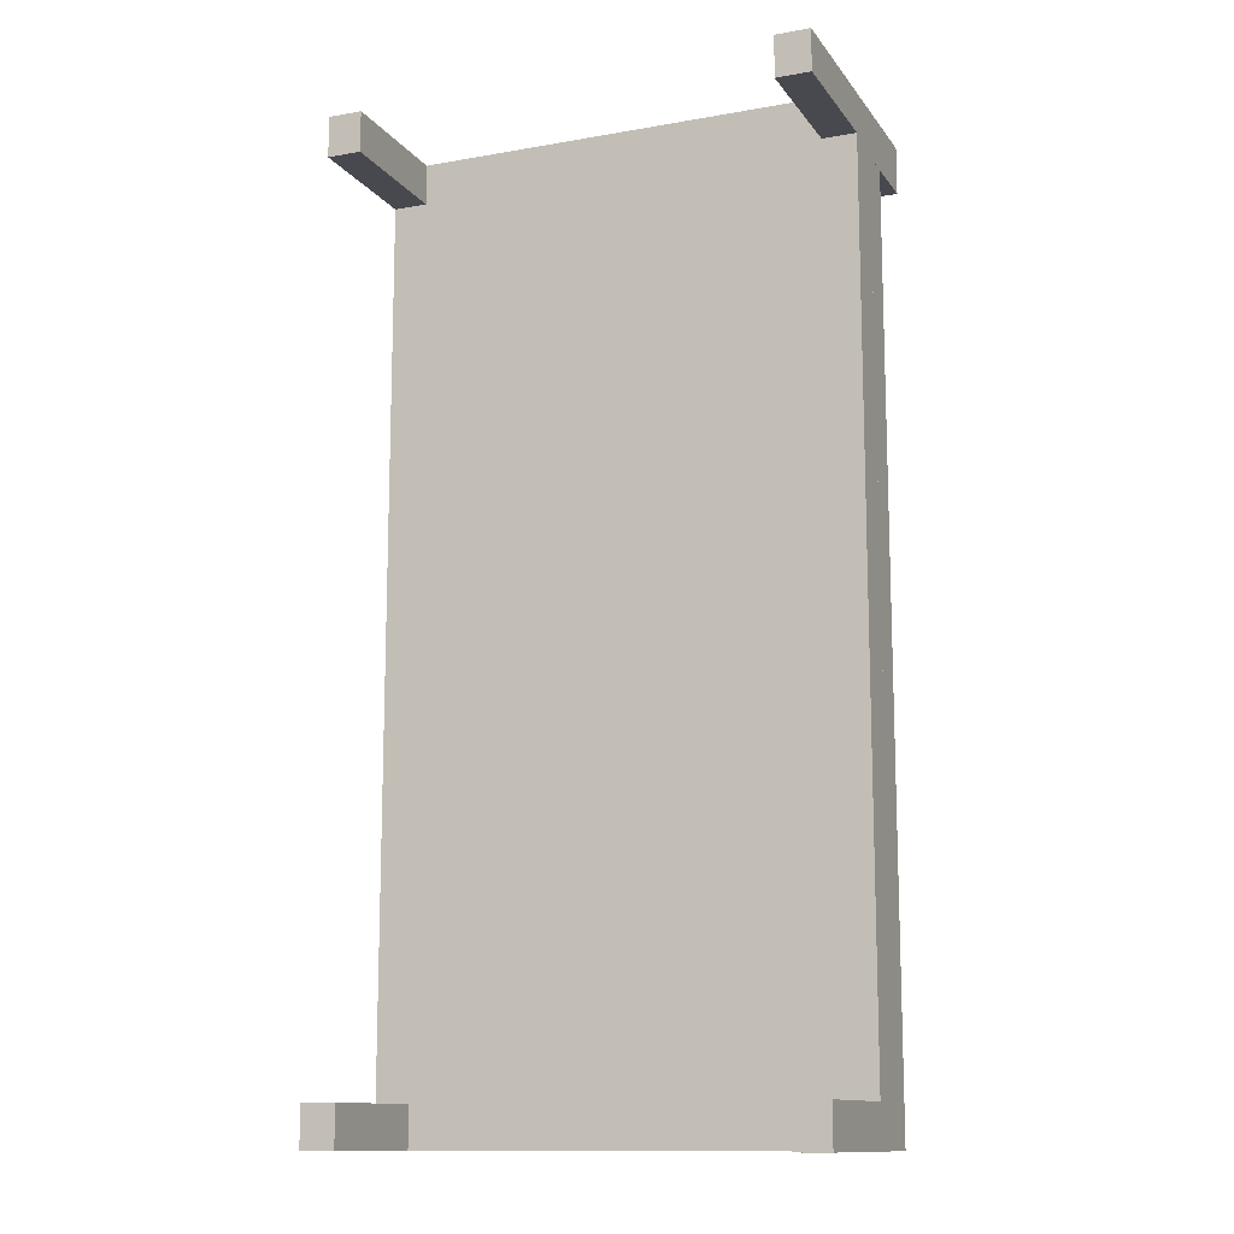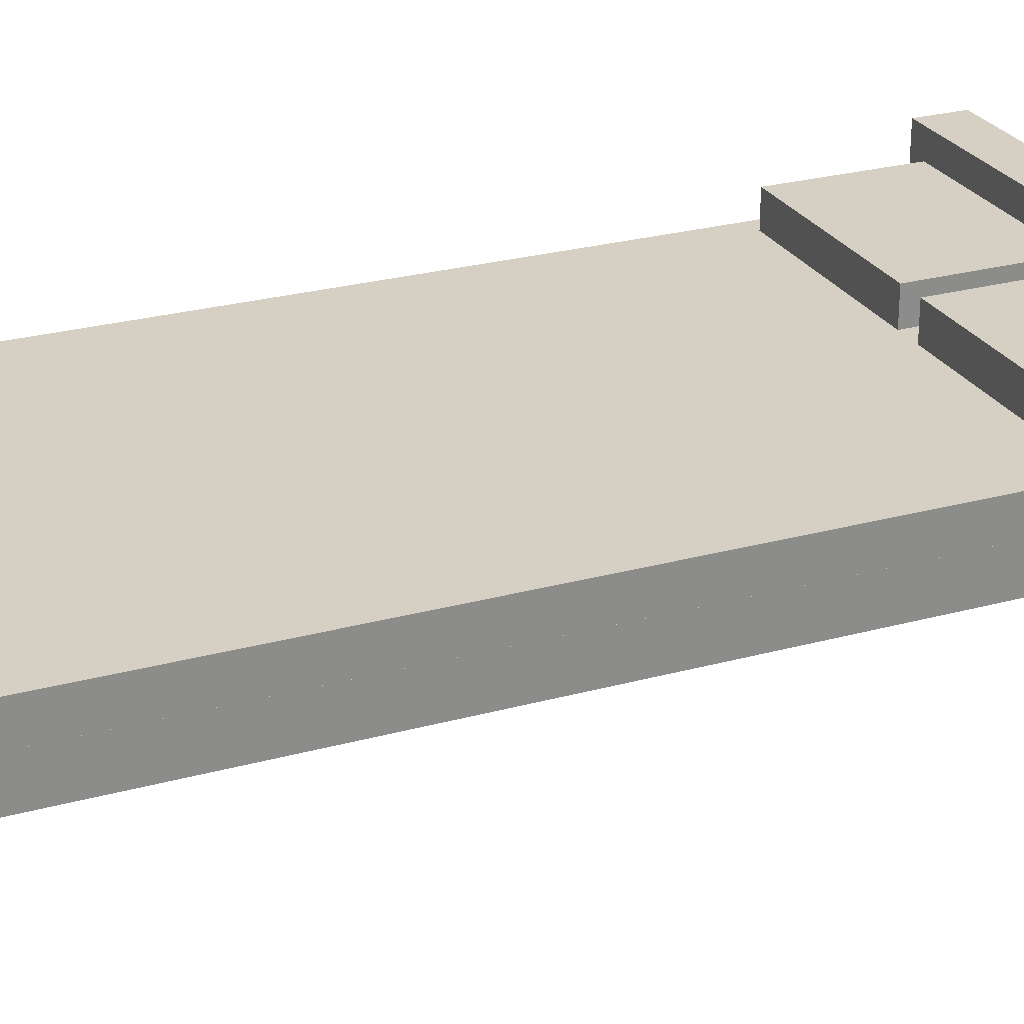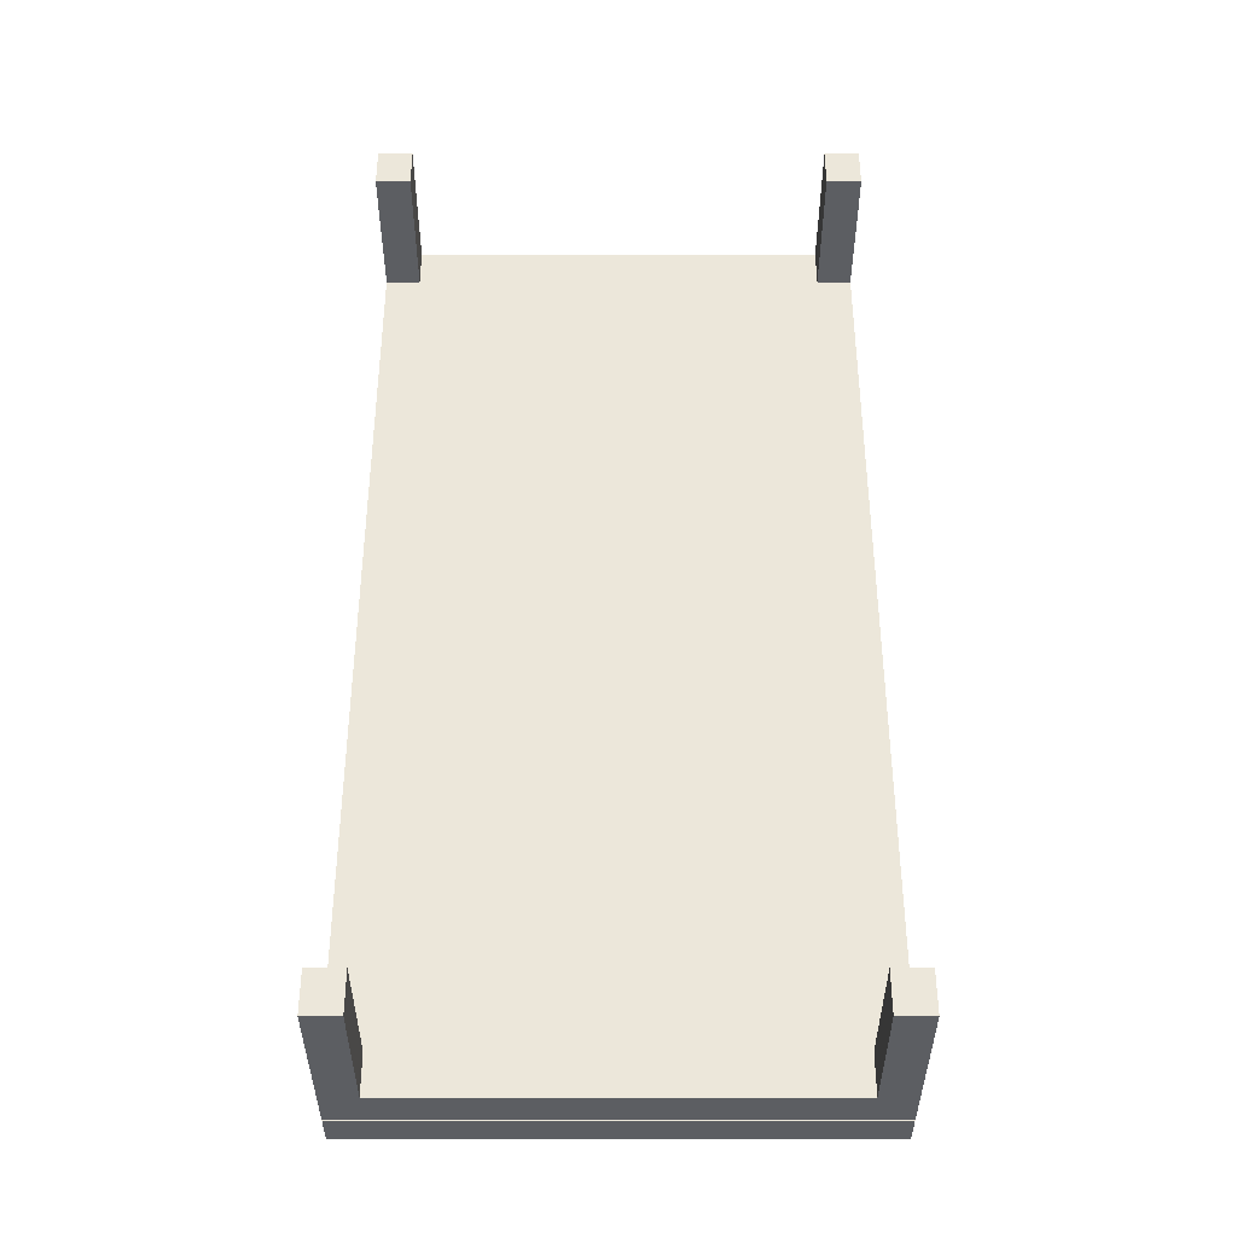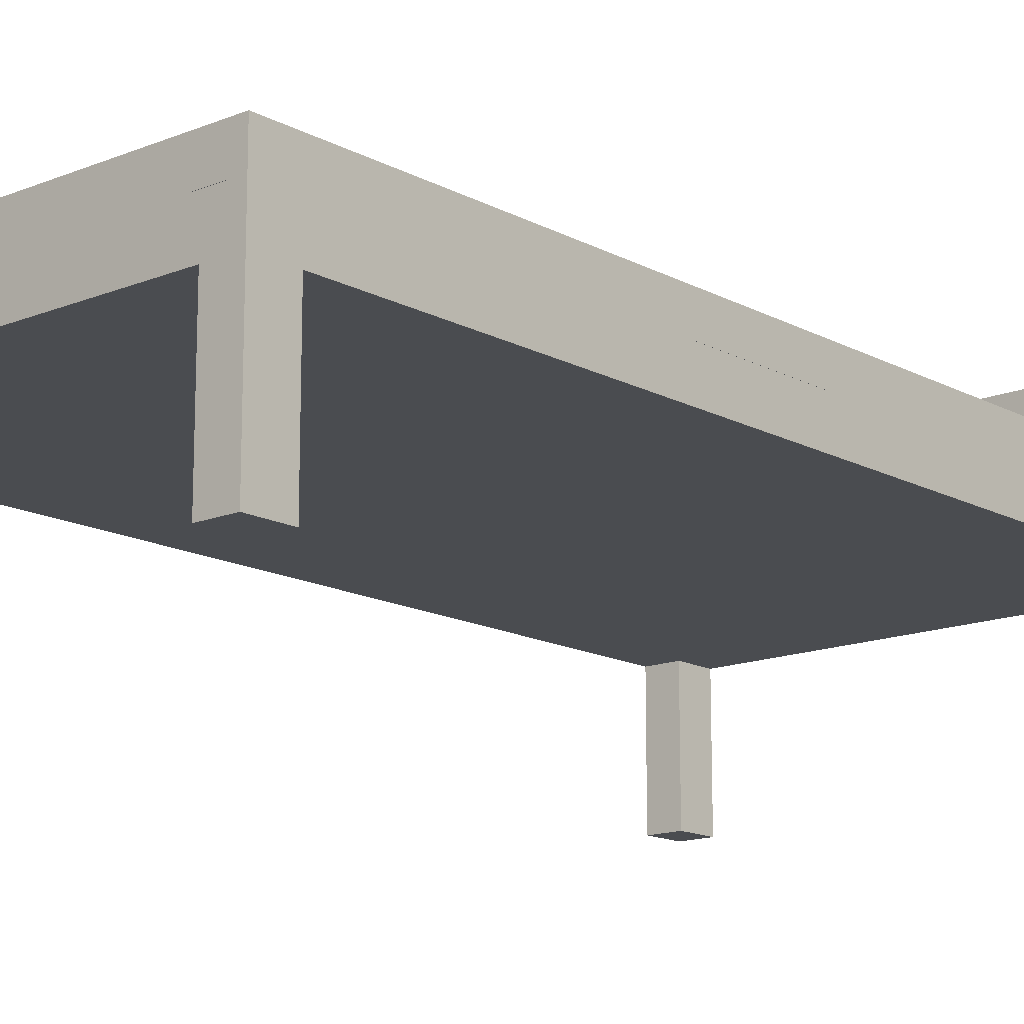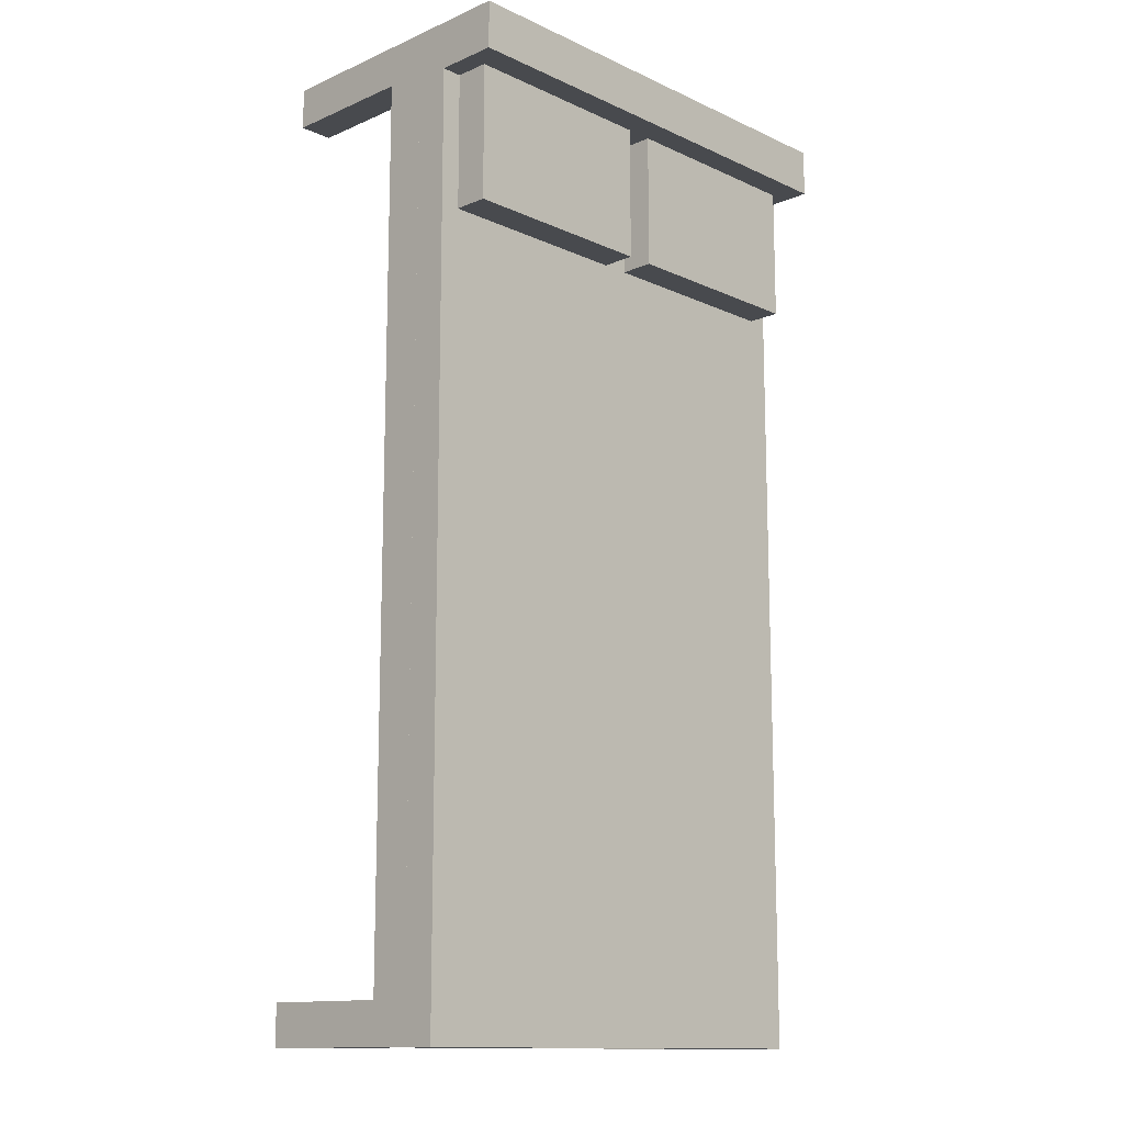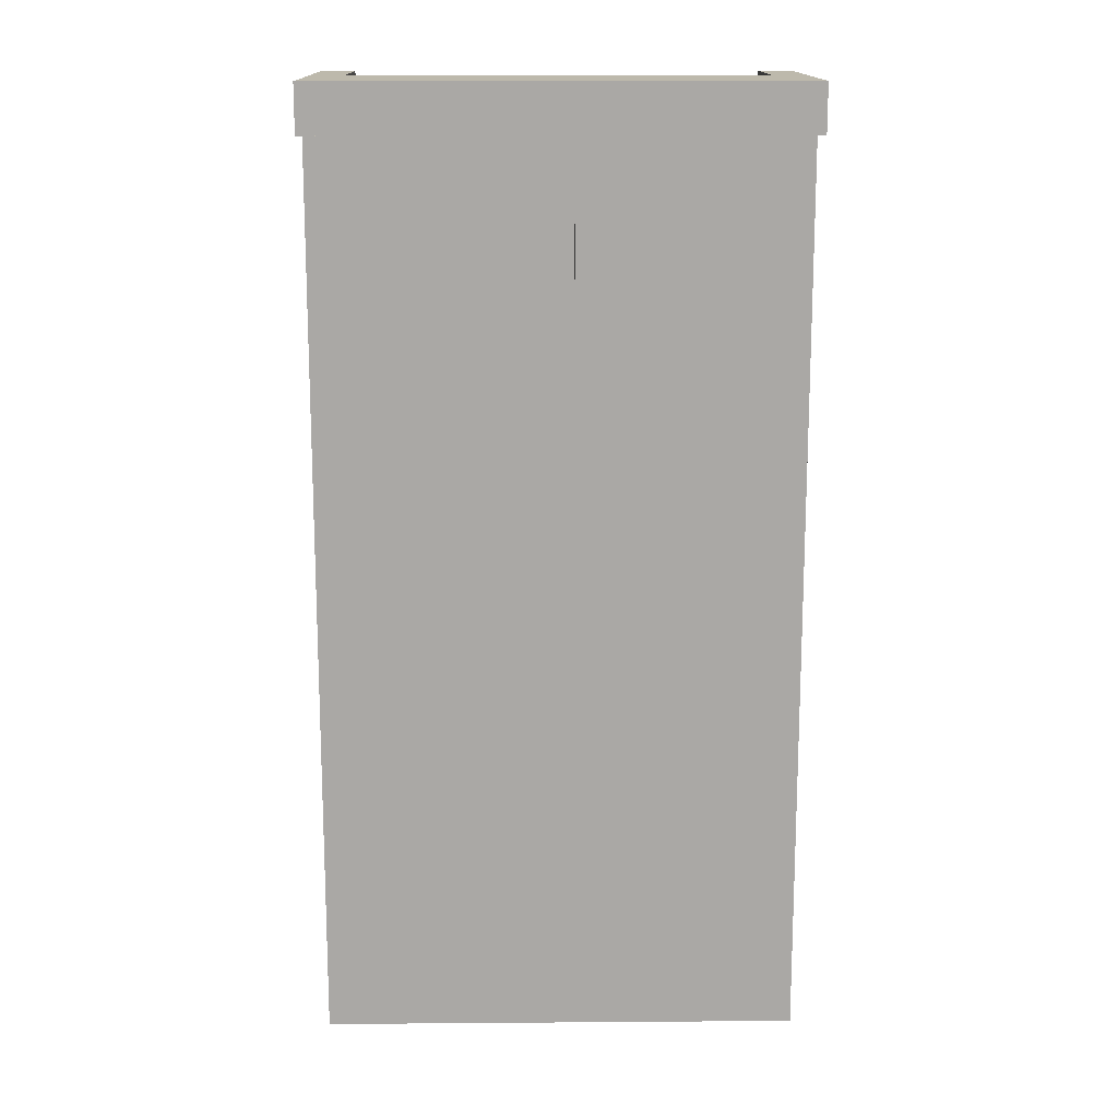
<metadata>
{"format":"obj","ext":"obj","renderer":"f3d","projection":"perspective","resolution":1024,"background":"white","views":[{"elev":-12.6,"azim":-157.7,"up":"+Y"},{"elev":26.1,"azim":66.5,"up":"+Z"},{"elev":-37.5,"azim":180.0,"up":"+Y"},{"elev":-14.8,"azim":41.1,"up":"+Z"},{"elev":-13.2,"azim":-45.9,"up":"+Y"},{"elev":15.0,"azim":-0.9,"up":"+Y"}]}
</metadata>
<code>
o obj_0
v -31 		-70 		31
v -31 		63 		31
v -31 		63 		26
v -31 		-70 		26
v 39 		64 		20
v 39 		64 		0
v 39 		70 		0
v -31 		70 		40
v -31 		63 		26
v 39 		-64 		0
v 39 		-64 		20
v 39 		-70 		0
v -31 		63 		40
v -31 		64 		20
v -31 		-70 		26
v -31 		-64 		20
v 2 		63 		31
v 39 		63 		26
v 39 		63 		31
v 39 		-70 		31
v 39 		-70 		26
v 34 		64 		20
v 34 		64 		0
v 34 		-70 		20
v 39 		63 		40
v 34 		-70 		0
v 2 		63 		36
v 2 		43 		36
v 2 		43 		31
v 39 		70 		40
v -28 		43 		31
v -26 		-70 		0
v -28 		43 		36
v -26 		-70 		20
v -31 		-70 		0
v 39 		63 		26
v 34 		70 		0
v 39 		-70 		26
v -26 		70 		0
v -26 		64 		0
v -31 		64 		0
v -31 		70 		0
v -31 		-64 		0
v 34 		-64 		0
v -26 		-64 		0
v 34 		70 		20
v -26 		70 		20
v -26 		64 		20
v 34 		-64 		20
v -26 		-64 		20
v 36 		63 		31
v 36 		63 		36
v 36 		43 		36
v 36 		43 		31
v -28 		63 		36
v 6 		43 		31
v -28 		63 		31
v 6 		43 		36
v 6 		63 		36
v 6 		63 		31
g group_0_14541540
f 17 27 28
f 17 28 29
f 51 52 53
f 51 53 54
f 31 33 55
f 31 55 57
f 56 58 59
f 56 59 60
f 27 55 33
f 27 33 28
f 52 59 58
f 52 58 53
f 58 56 54
f 58 54 53
f 33 31 29
f 33 29 28
f 27 17 57
f 27 57 55
f 52 51 60
f 52 60 59
g group_0_14860437
f 7 5 6
f 38 12 11
f 10 11 12
f 8 9 13
f 42 14 8
f 9 8 14
f 14 16 9
f 15 9 16
f 26 12 24
f 38 24 12
f 15 35 34
f 32 34 35
f 30 8 13
f 30 13 25
f 25 36 30
f 6 23 37
f 6 37 7
f 38 11 36
f 11 5 36
f 30 36 5
f 30 5 7
f 5 22 23
f 5 23 6
f 41 14 42
f 39 40 41
f 39 41 42
f 43 35 16
f 15 16 35
f 12 26 44
f 12 44 10
f 34 24 15
f 38 15 24
f 45 32 35
f 45 35 43
f 37 46 7
f 40 48 14
f 40 14 41
f 42 47 39
f 22 46 37
f 22 37 23
f 11 49 22
f 5 11 22
f 48 22 49
f 49 50 48
f 14 48 50
f 14 50 16
f 47 48 40
f 47 40 39
f 7 46 30
f 8 30 46
f 8 46 47
f 8 47 42
f 46 22 48
f 46 48 47
f 44 49 11
f 44 11 10
f 34 50 49
f 34 49 24
f 16 50 45
f 16 45 43
f 24 49 44
f 24 44 26
f 50 34 32
f 50 32 45
f 38 36 9
f 38 9 15
f 36 13 9
f 25 13 36
g group_0_16448250
f 1 2 3
f 1 3 4
f 18 19 20
f 18 20 21
f 4 21 1
f 20 1 21
f 19 51 54
f 19 54 20
f 60 17 56
f 17 29 56
f 29 1 56
f 20 56 1
f 56 20 54
f 57 2 31
f 1 31 2
f 1 29 31
f 21 4 3
f 21 3 18
f 57 17 3
f 2 57 3
f 18 3 17
f 17 60 18
f 60 51 18
f 19 18 51

</code>
